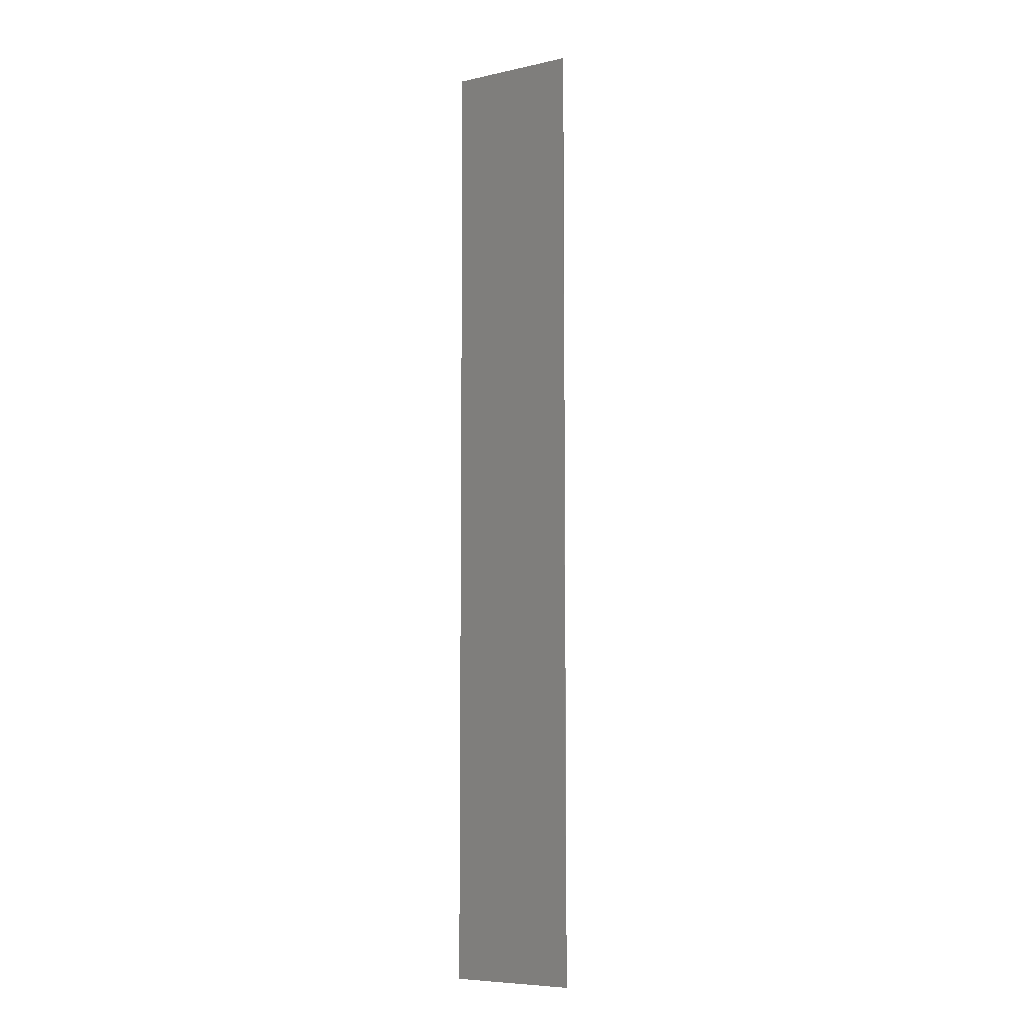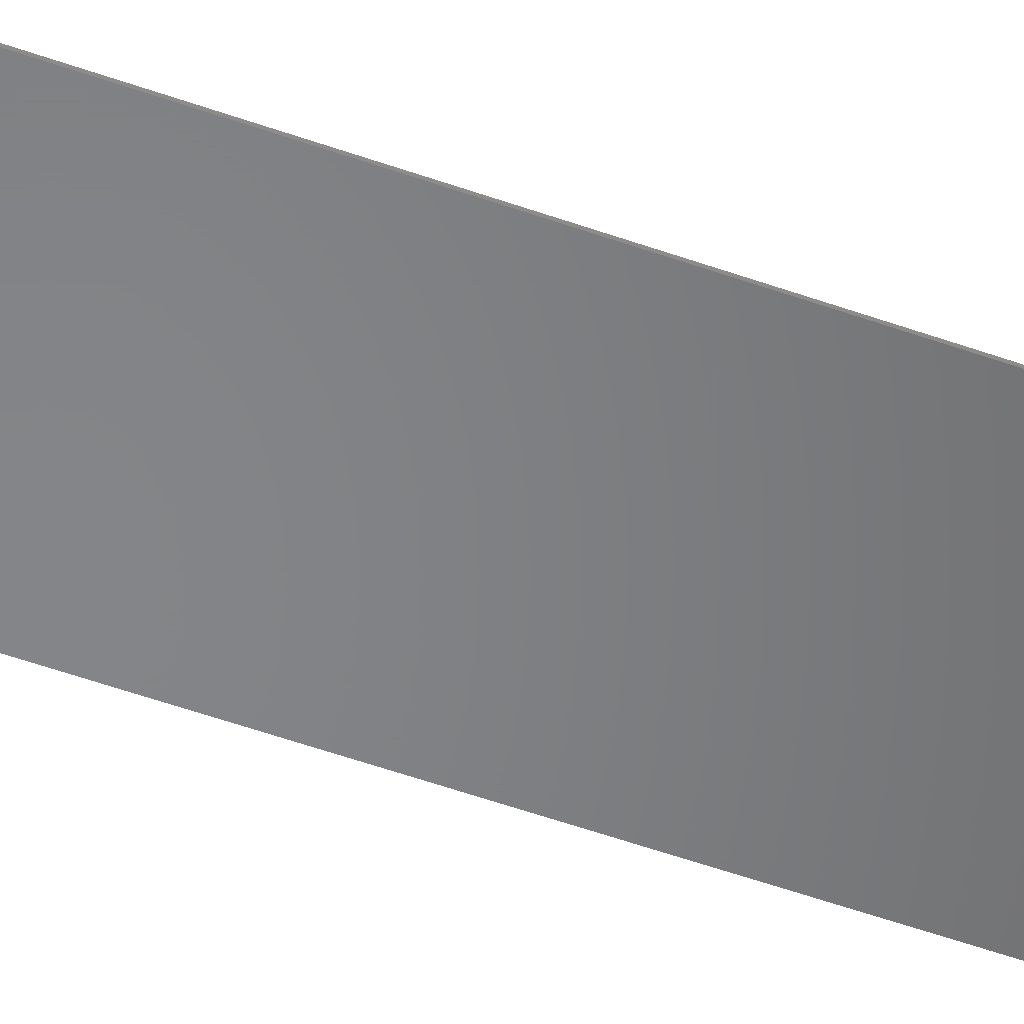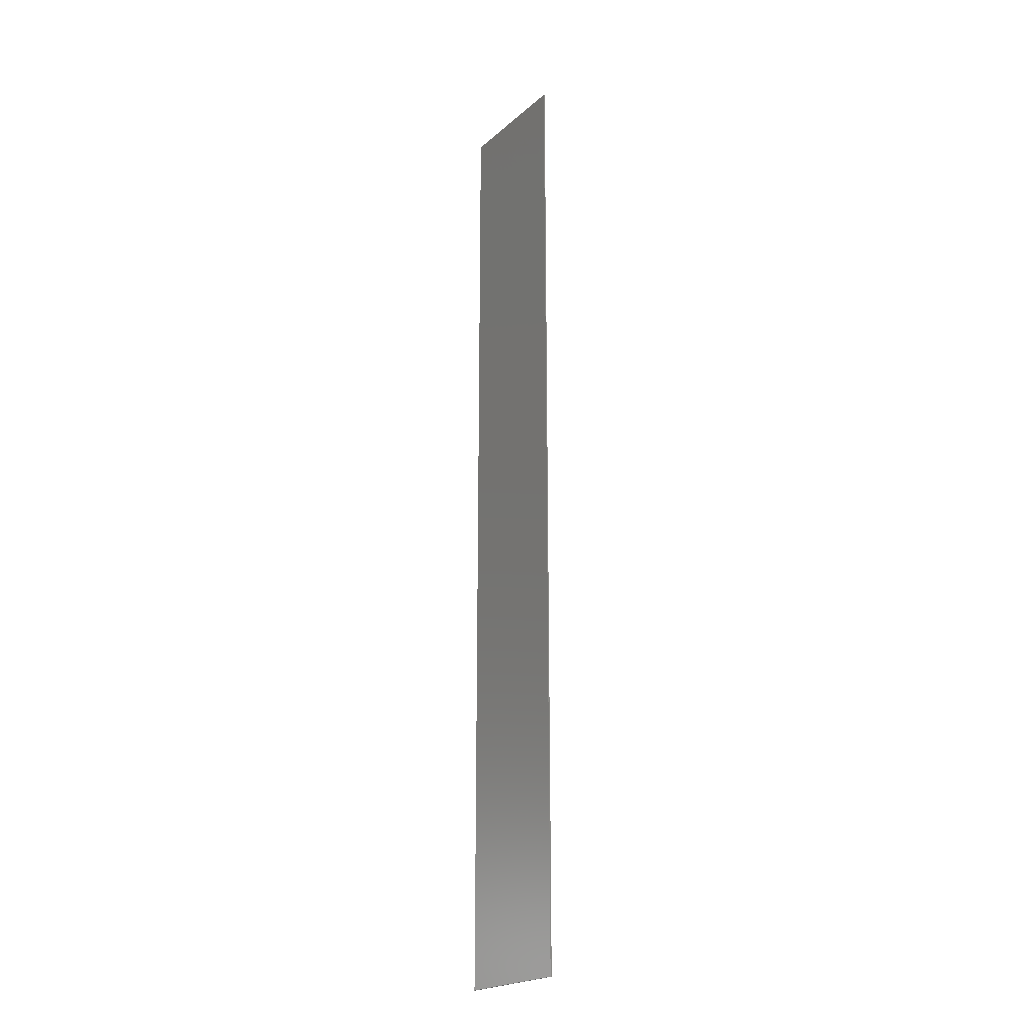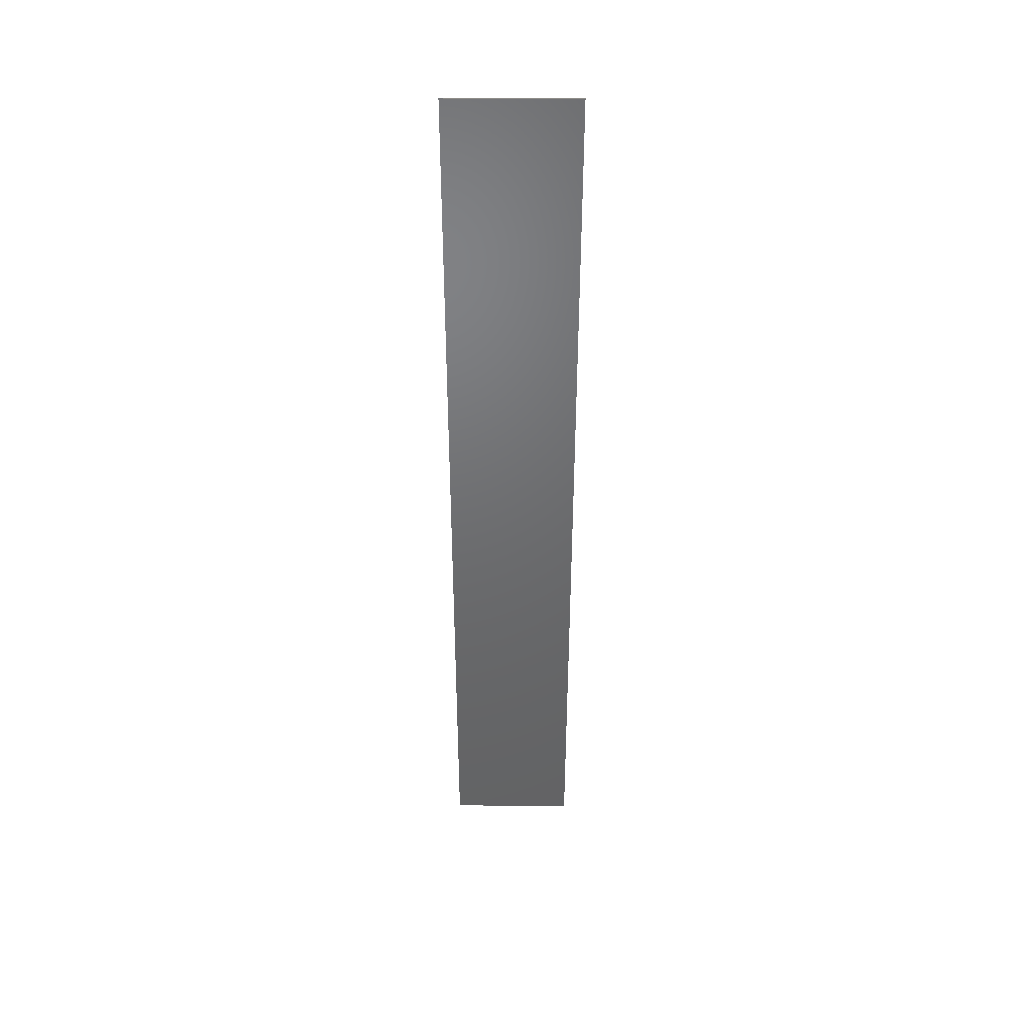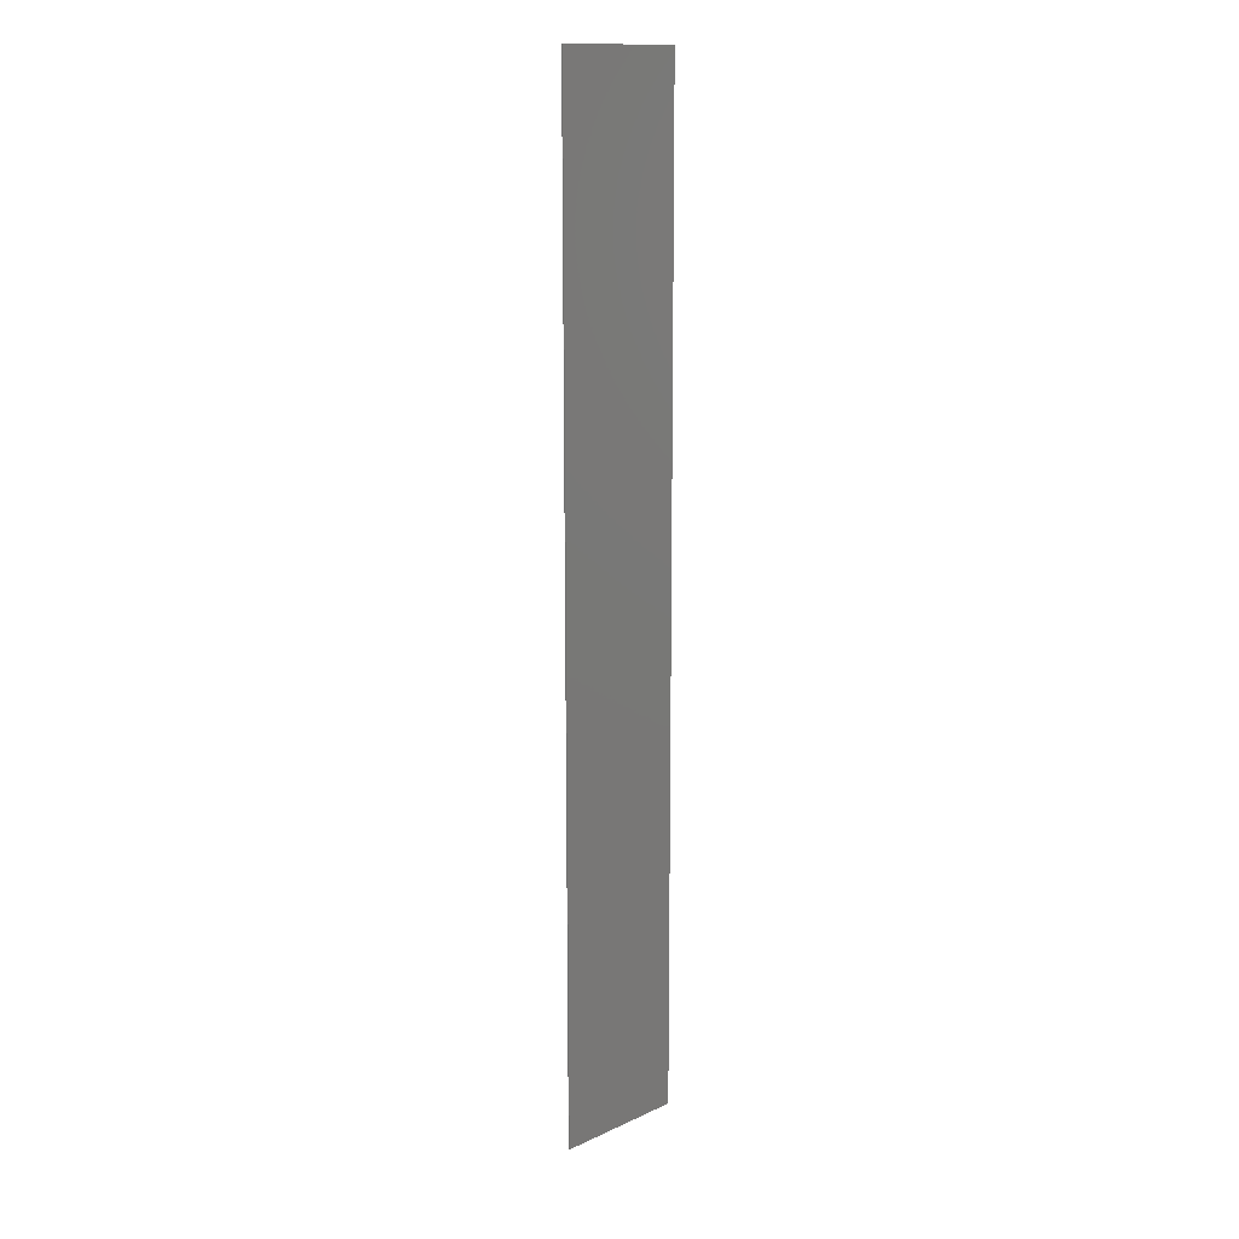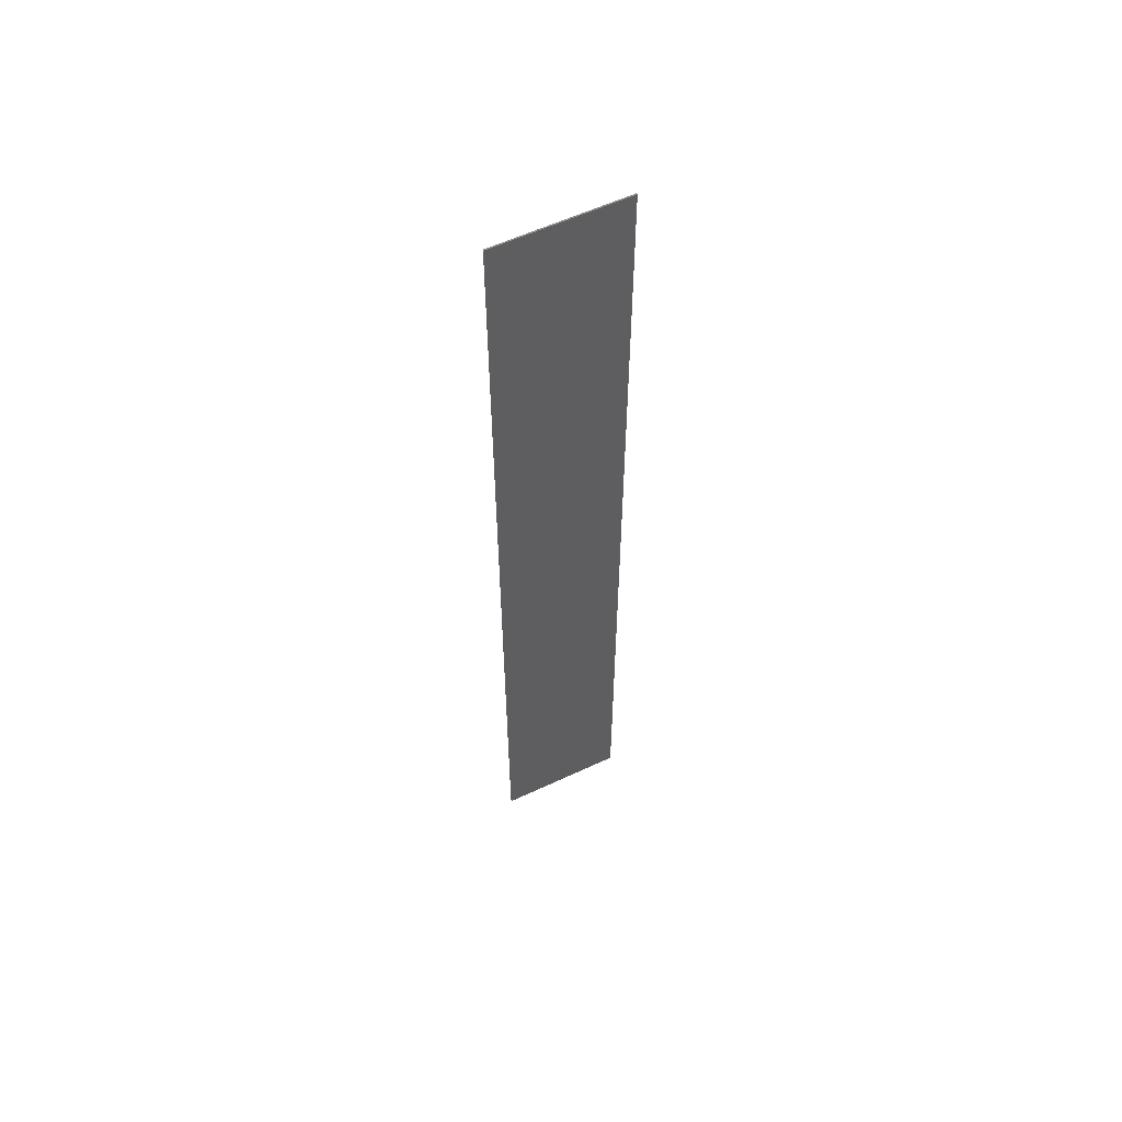
<metadata>
{"format":"stl","ext":"stl","renderer":"f3d","projection":"perspective","resolution":1024,"background":"white","views":[{"elev":-7.2,"azim":-147.9,"up":"+Z"},{"elev":-52.4,"azim":-111.2,"up":"+Y"},{"elev":-21.7,"azim":55.6,"up":"+Z"},{"elev":41.7,"azim":-179.9,"up":"+Z"},{"elev":14.4,"azim":-44.6,"up":"+Z"},{"elev":58.2,"azim":154.2,"up":"+Z"}]}
</metadata>
<code>
# stl→obj: 8 verts, 12 faces
v 0.6303 0.5348 0.3603
v 0.7325 0.5348 0.3603
v 0.7325 0.5348 -0.4097
v 0.6303 0.5348 -0.4097
v 0.6303 0.5338 -0.4097
v 0.6303 0.5338 0.3603
v 0.7325 0.5338 -0.4097
v 0.7325 0.5338 0.3603
f 1 2 3
f 1 3 4
f 5 6 1
f 5 1 4
f 5 4 3
f 5 3 7
f 8 2 1
f 8 1 6
f 8 6 5
f 8 5 7
f 8 7 3
f 8 3 2

</code>
